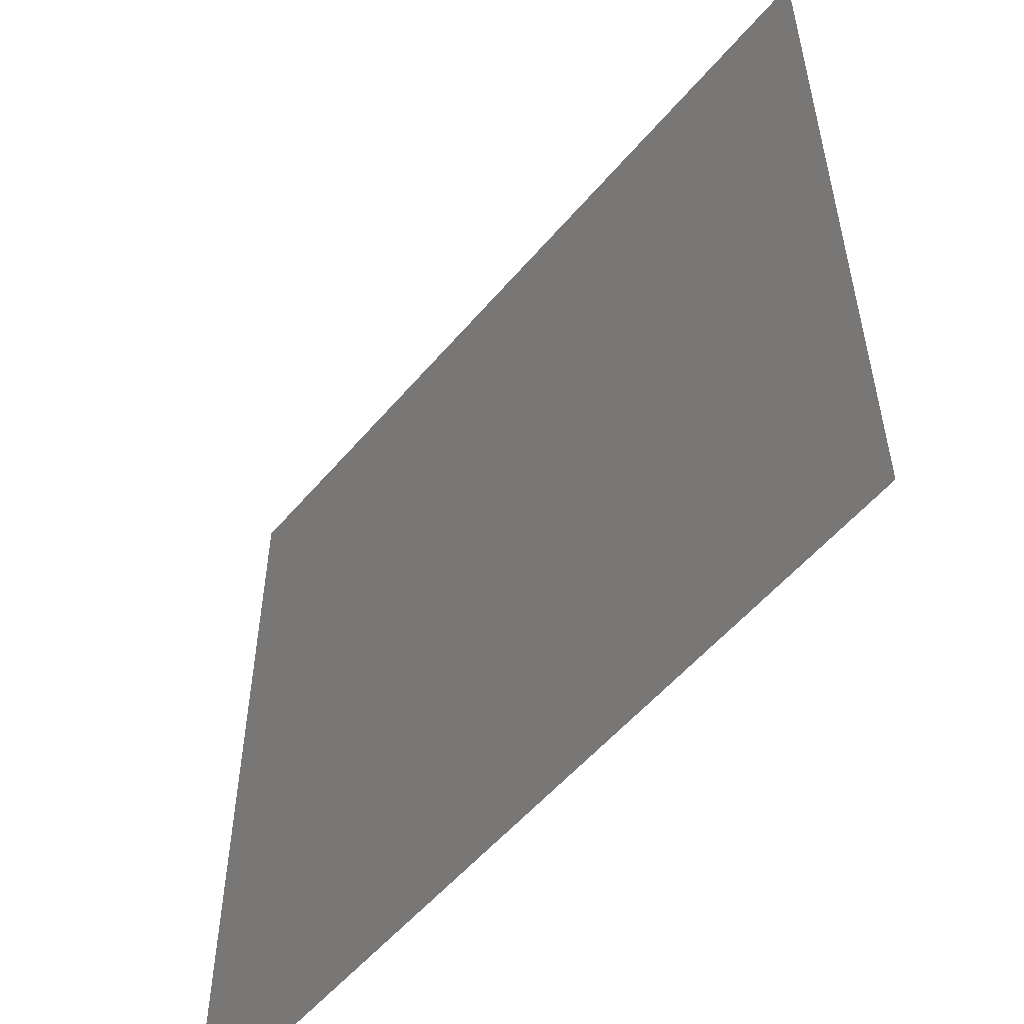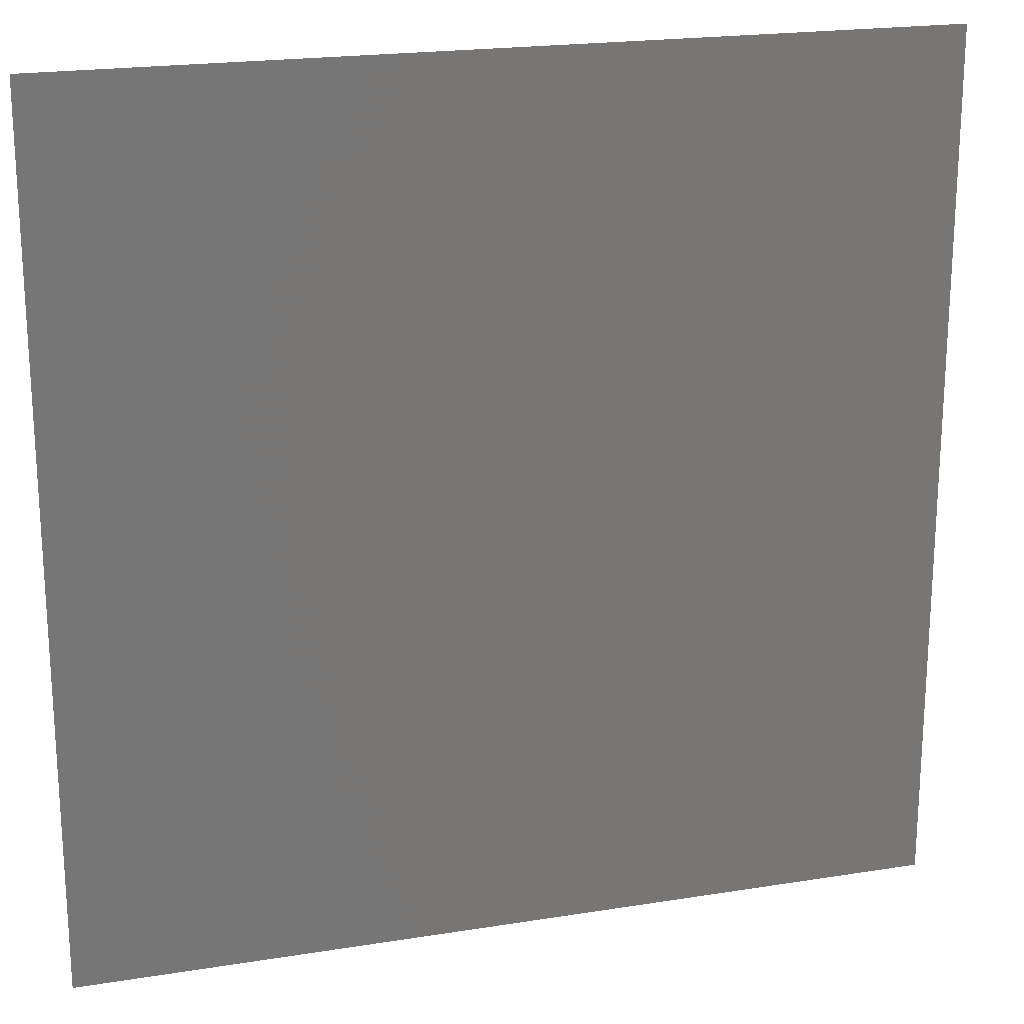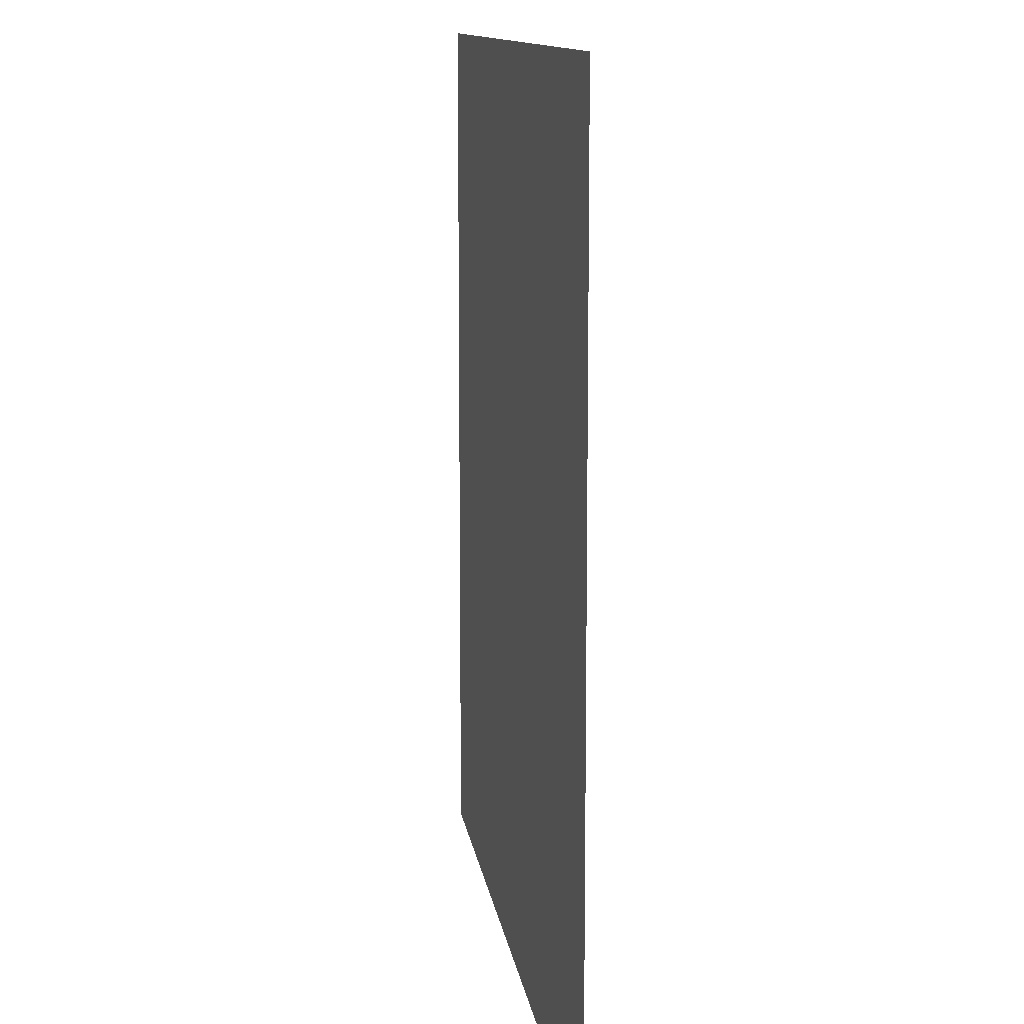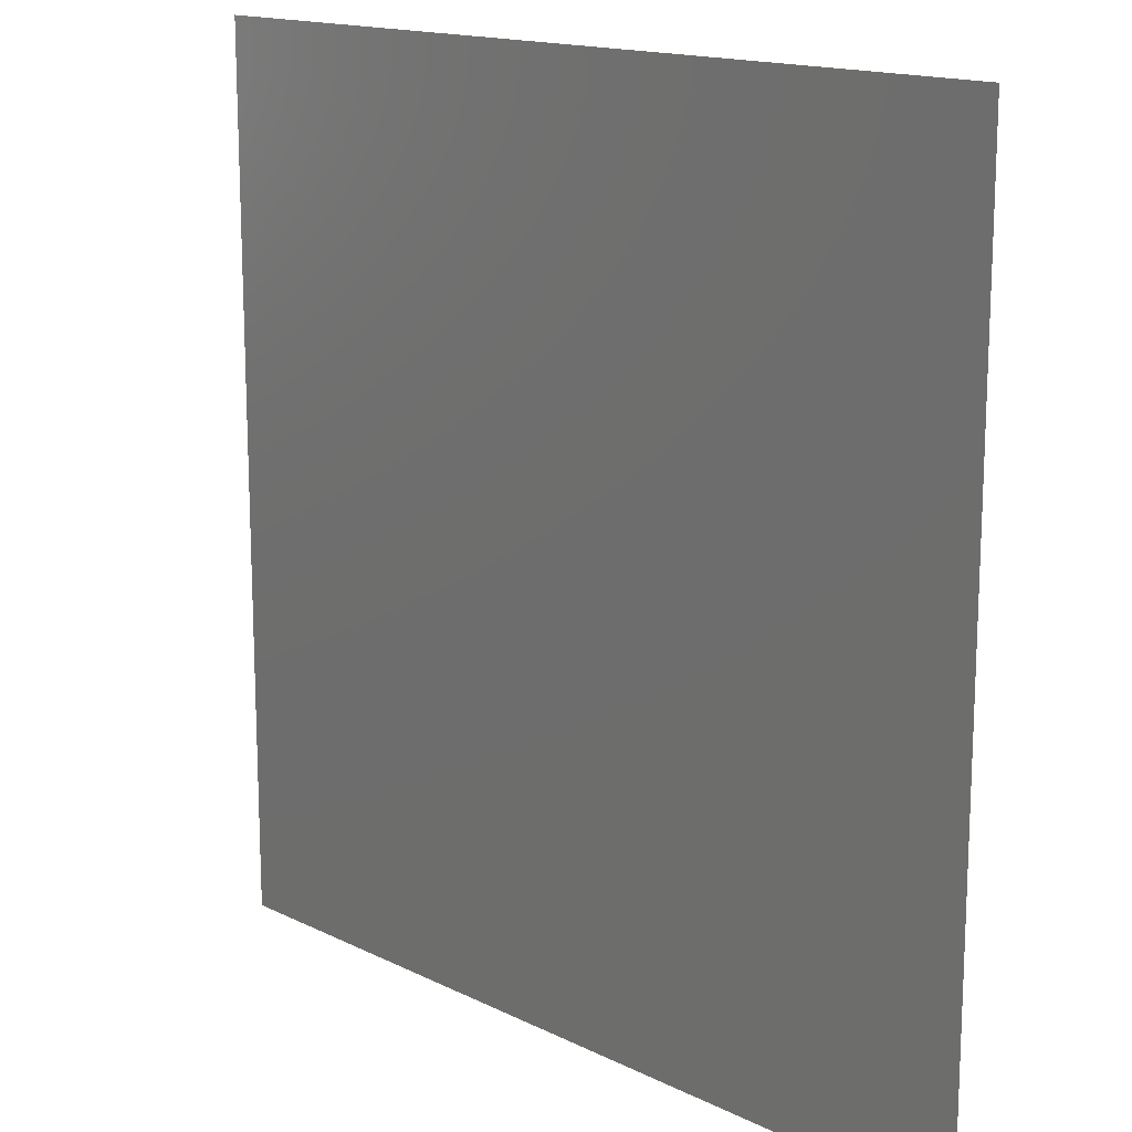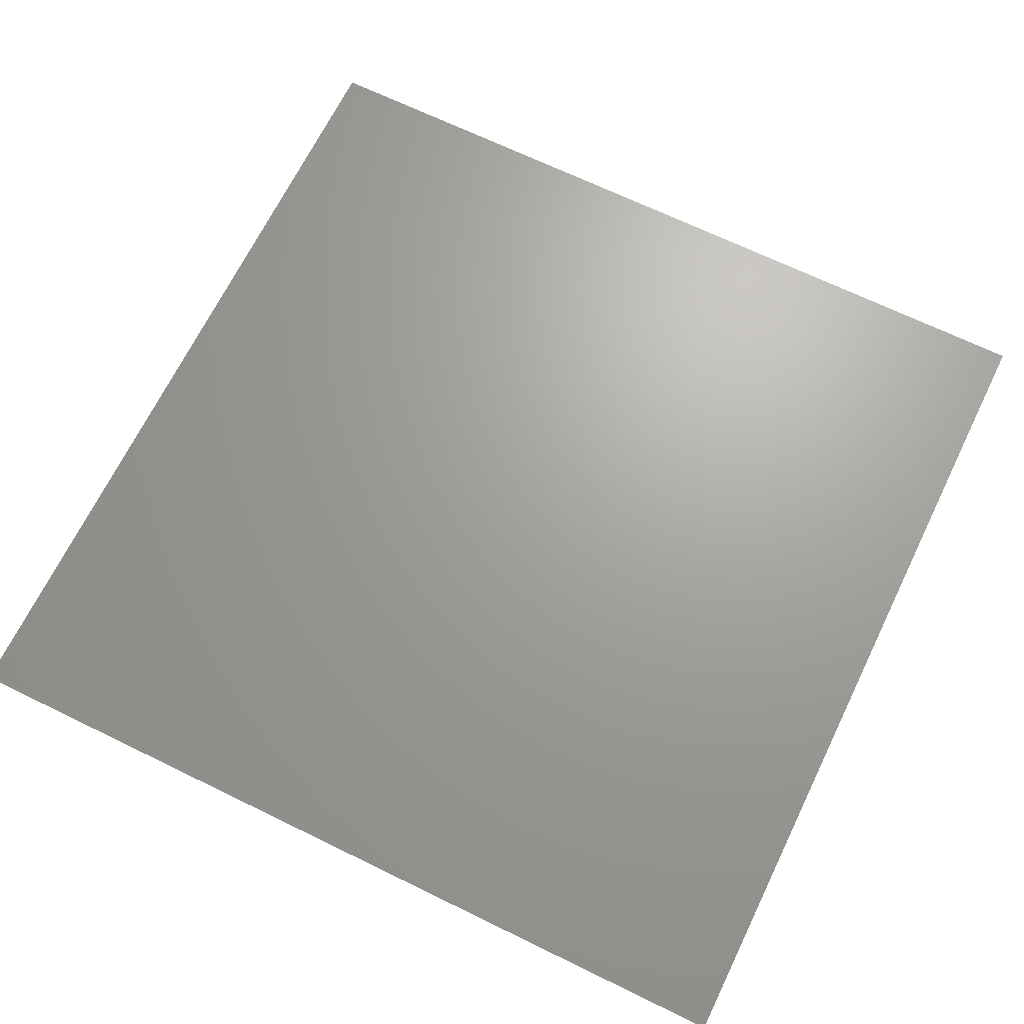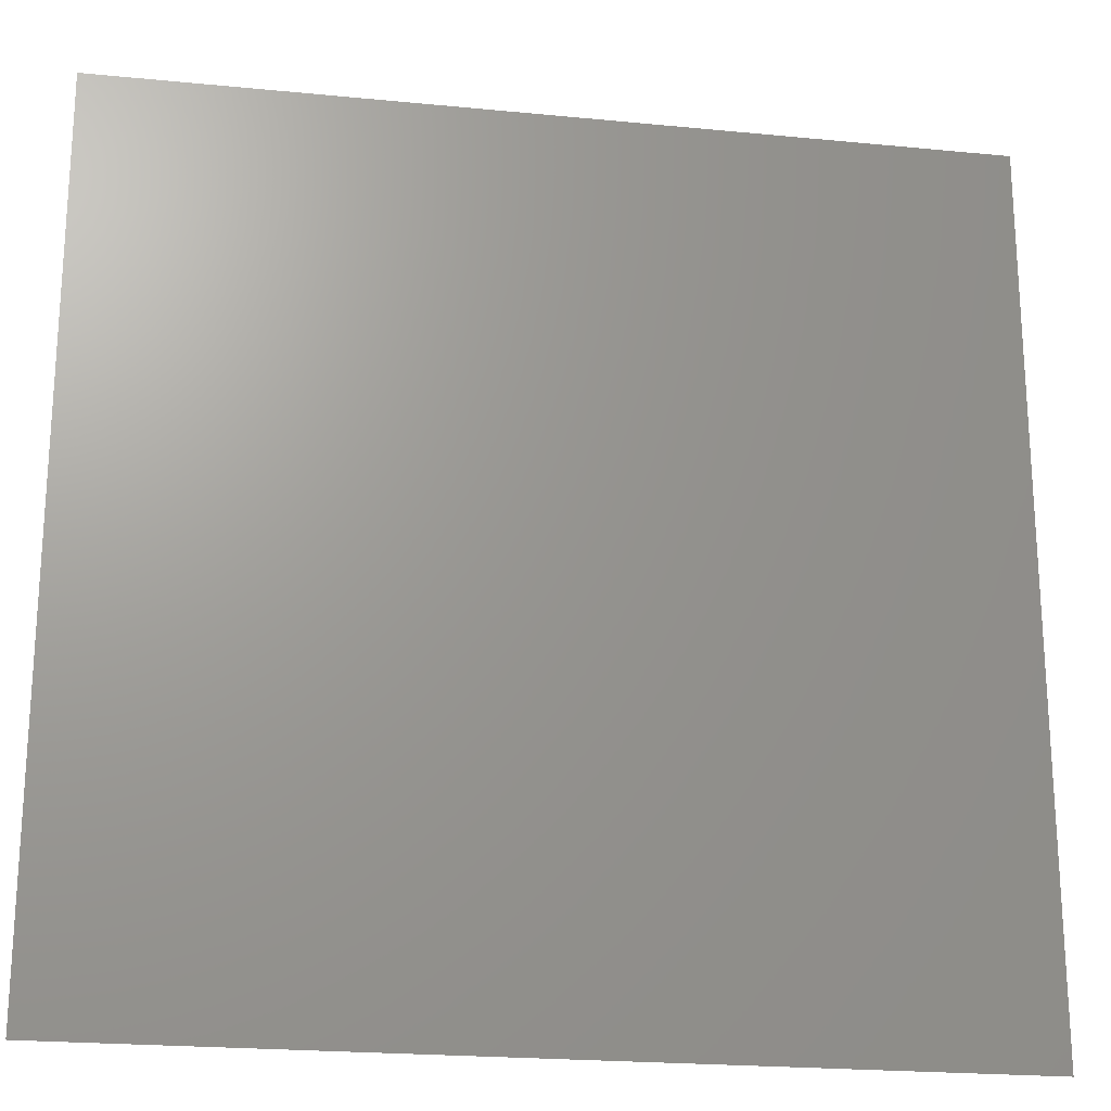
<metadata>
{"format":"stl","ext":"stl","renderer":"f3d","projection":"perspective","resolution":1024,"background":"white","views":[{"elev":-54.8,"azim":-129.3,"up":"+Z"},{"elev":20.4,"azim":-16.2,"up":"+Z"},{"elev":11.5,"azim":82.4,"up":"+Z"},{"elev":15.3,"azim":-133.9,"up":"+Z"},{"elev":67.9,"azim":116.1,"up":"+Y"},{"elev":-21.6,"azim":170.2,"up":"+Z"}]}
</metadata>
<code>
# stl→obj: 1 verts, 24 faces
v 23.51 -4.162 27.16
f 1 1 1
f 1 1 1
f 1 1 1
f 1 1 1
f 1 1 1
f 1 1 1
f 1 1 1
f 1 1 1
f 1 1 1
f 1 1 1
f 1 1 1
f 1 1 1
f 1 1 1
f 1 1 1
f 1 1 1
f 1 1 1
f 1 1 1
f 1 1 1
f 1 1 1
f 1 1 1
f 1 1 1
f 1 1 1
f 1 1 1
f 1 1 1

</code>
